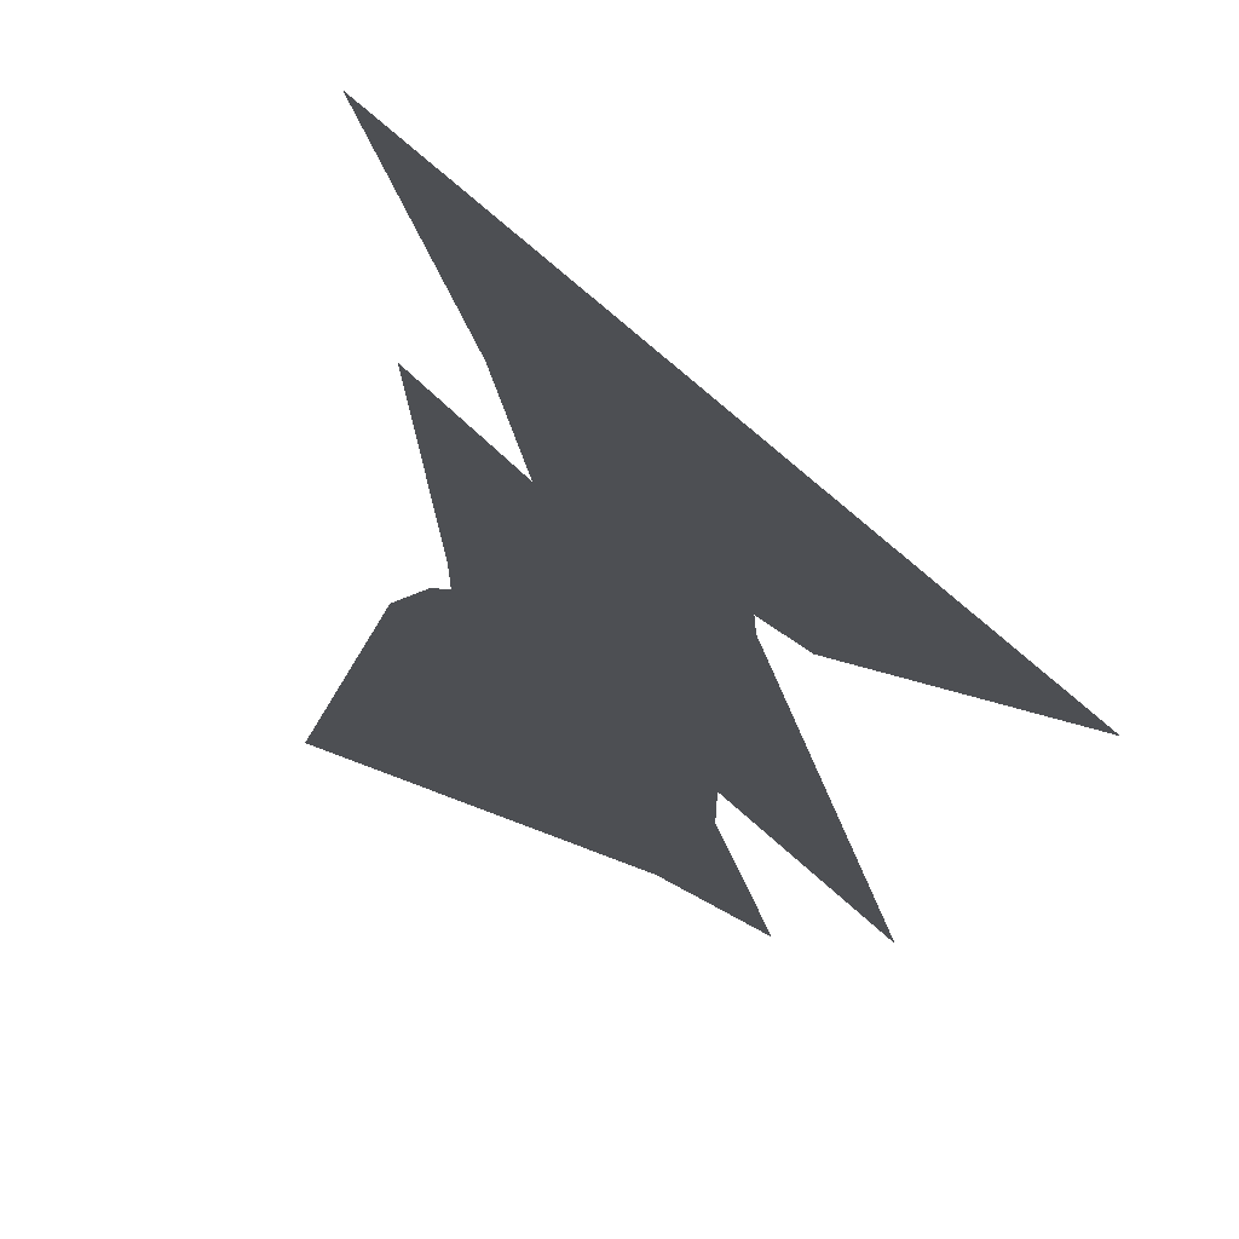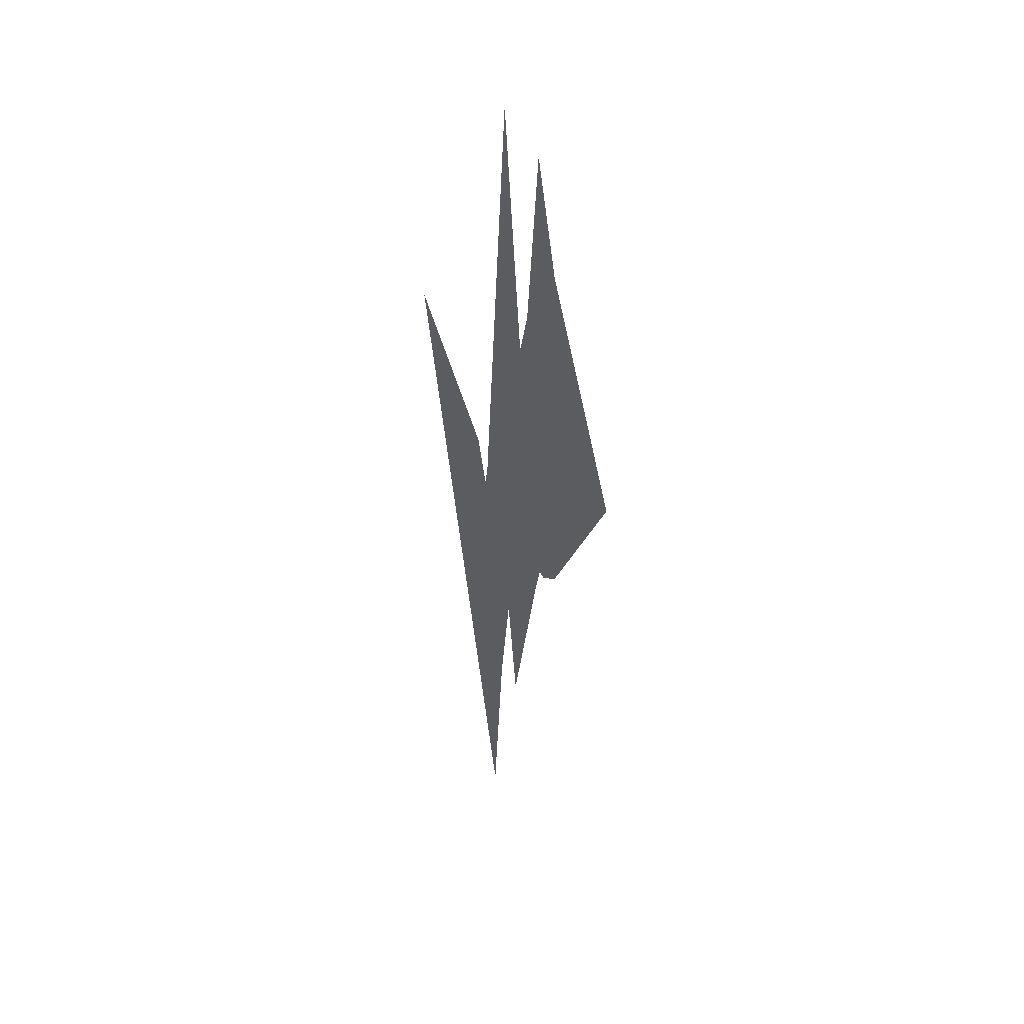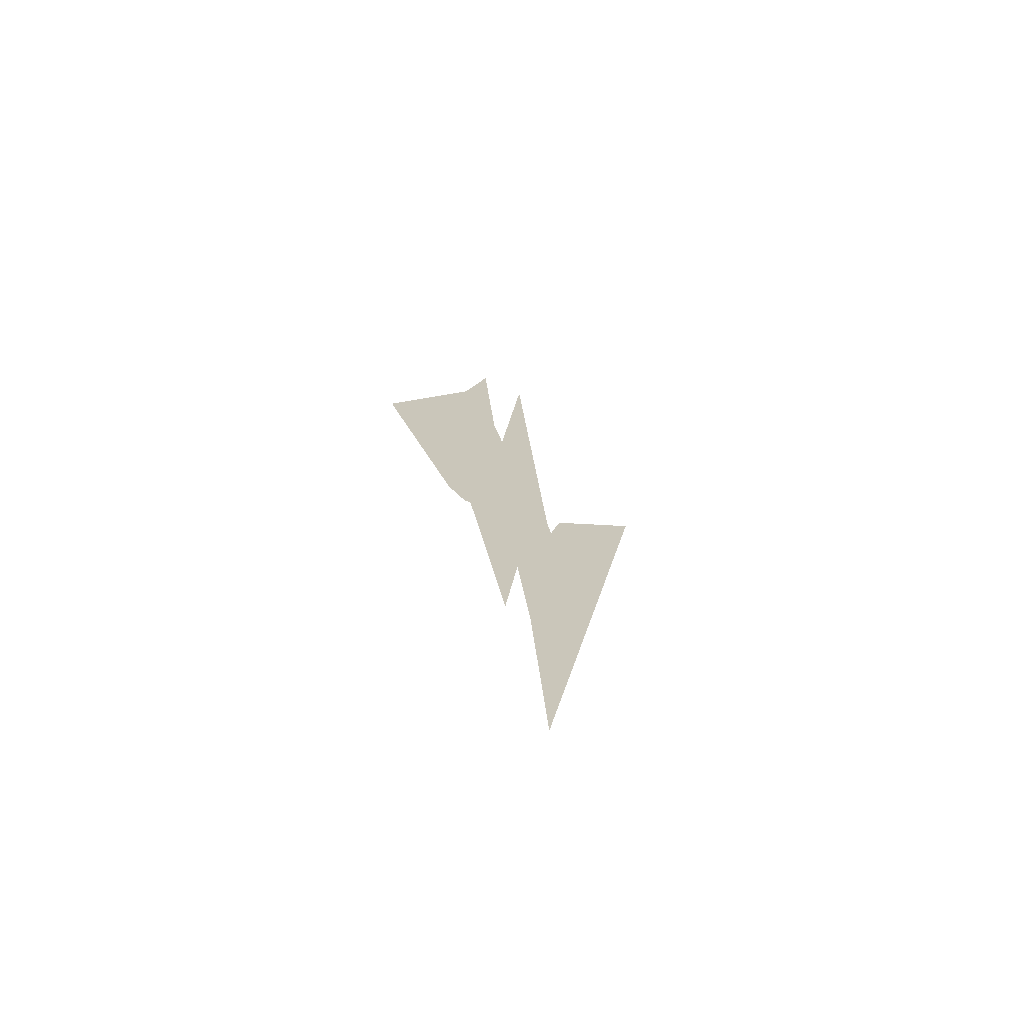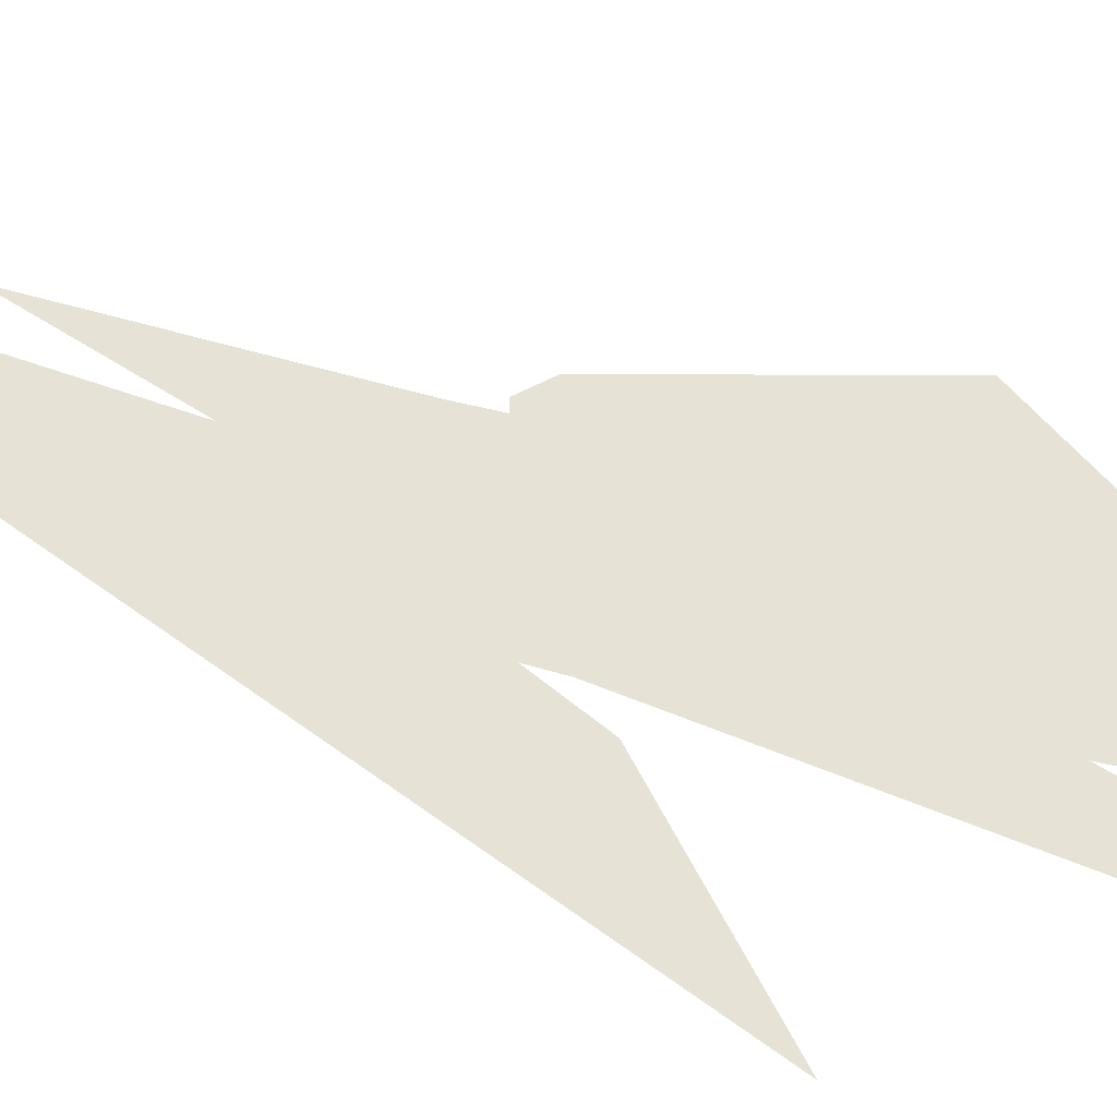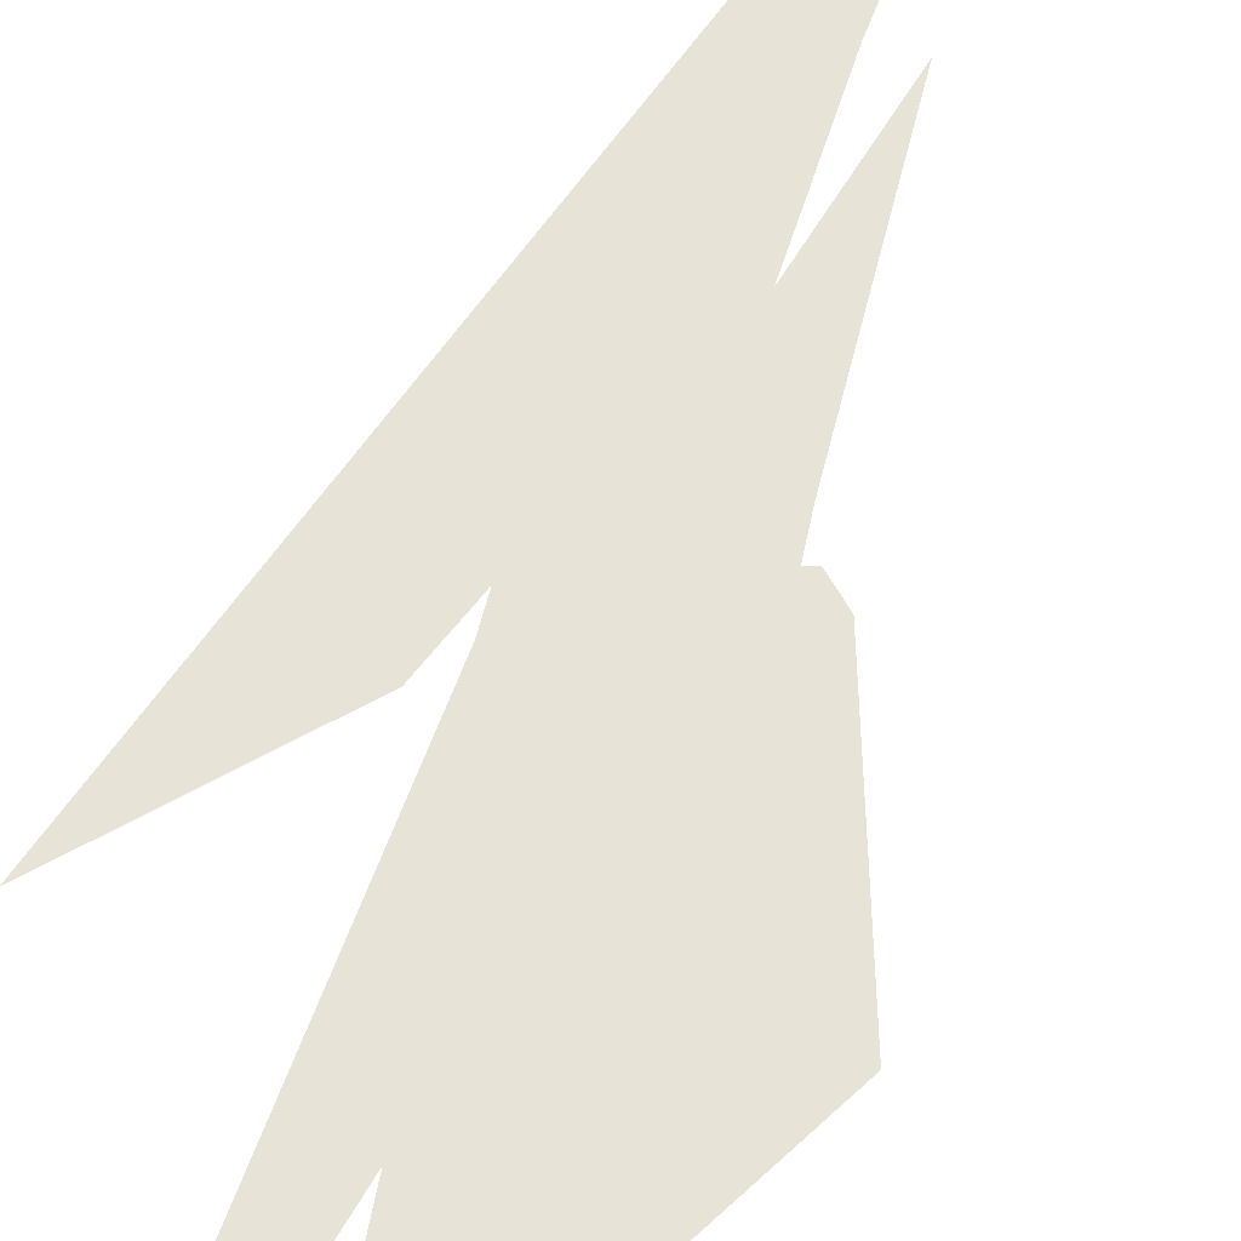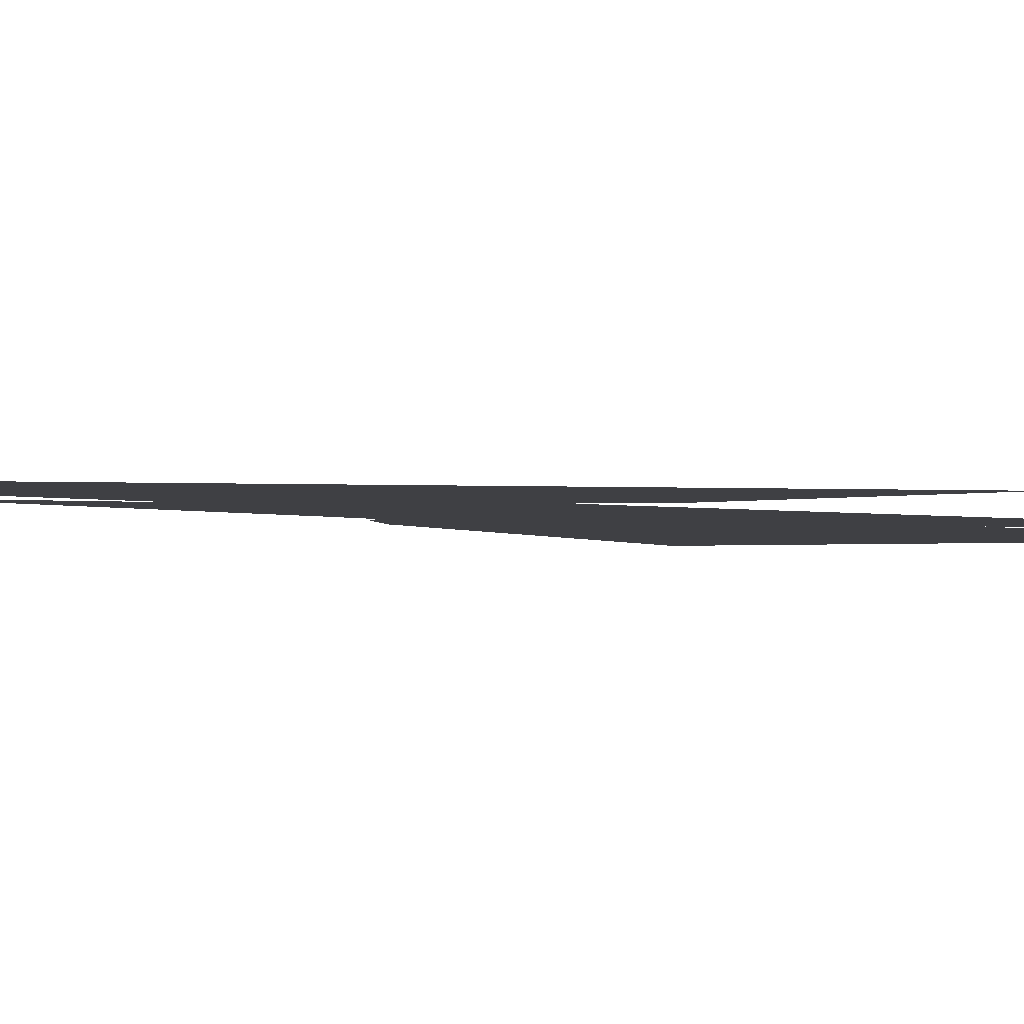
<metadata>
{"format":"obj","ext":"obj","renderer":"f3d","projection":"perspective","resolution":1024,"background":"white","views":[{"elev":-18.0,"azim":-166.6,"up":"+Y"},{"elev":44.0,"azim":54.6,"up":"+Z"},{"elev":-70.8,"azim":147.8,"up":"+Z"},{"elev":63.3,"azim":-63.5,"up":"+Y"},{"elev":62.0,"azim":24.5,"up":"+Y"},{"elev":-5.1,"azim":-105.6,"up":"+Y"}]}
</metadata>
<code>
g rarity3_lightning2_3_mesh
v 0.5281 0 -0.1461
v 0.7739 -1.325e-15 -0.1782
v 0.5316 0 -0.6667
v 0.5281 0 -0.1461
v 0.5626 0 -0.1285
v 0.502 -7.451e-09 0.4973
v 0.4859 0 -0.005884
v 0.5281 0 -0.1461
v 0.422 0 0.8431
v 0.4741 0 -0.1855
v 0.4385 0 0.1986
v 0.4741 0 -0.1855
v 0.4385 0 0.1986
v 0.4434 0 -0.1706
v 0.3754 0 0.2772
v 0.422 0 0.8431
v 0.41 0 -0.1481
v 0.4434 0 -0.1706
v 0.342 -7.451e-09 0.1384
v 0.4106 0 -0.3153
v 0.3281 0 -0.489
v 0.3308 0 -0.7406
v 0.1909 0 -0.926
v 0.2714 0 0.09951
v 0.2829 0 -0.3157
v 0.1649 -7.451e-09 -0.4651
v 0.267 0 0.9163
v 0.1526 -7.451e-09 -0.5338
v 0.1654 0 -1.097
v 0.2829 0 -0.3157
v 0.1983 0 -1.017
v 0.1654 0 -1.097
v 0.2817 0 -1.018
v 0.1741 0 -1.353
v 0.2396 7.451e-09 -1.367
v 0.1923 7.451e-09 -2.022
v 0.2714 0 0.09951
v 0.3308 0 -0.7406
v 0.2829 0 -0.3157
v 0.3281 0 -0.489
v 0.267 0 0.9163
v 0.342 -7.451e-09 0.1384
v 0.1654 0 -1.097
v 0.1169 0 -0.3792
v 0.1526 -7.451e-09 -0.5338
v 0.09968 0 -0.8748
v -0.1726 1.61e-15 0.01927
v 0.1741 0 -1.353
v 0.03128 0 -0.6768
v 0.09968 0 -0.8748
v -0.1726 1.61e-15 0.01927
v 0.1923 7.451e-09 -2.022
v 0.1741 0 -1.353
v 0.3308 0 -0.7406
v 0.4355 0 -0.7802
v 0.3227 7.451e-09 -1.382
v 0.4106 0 -0.3153
v 0.4541 0 -0.6982
v 0.4434 0 -0.1706
v 0.4434 0 -0.1706
v 0.4748 7.451e-09 -0.7082
v 0.4541 0 -0.6982
v 0.4741 0 -0.1855
v 0.5316 0 -0.6667
v 0.5281 0 -0.1461
v 0.2829 0 -0.3157
v 0.3308 0 -0.7406
v 0.3227 7.451e-09 -1.382
v 0.2817 0 -1.018
g rarity3_lightning2_3_mesh_0
f 3 2 1
f 2 5 4
f 2 6 5
f 6 7 5
f 8 5 7
f 6 9 7
f 10 8 7
f 9 11 7
f 12 7 11
f 14 10 13
f 16 15 13
f 15 17 13
f 18 13 17
f 15 19 17
f 20 18 17
f 19 21 17
f 20 17 21
f 22 20 21
f 25 24 23
f 26 23 24
f 27 26 24
f 26 28 23
f 28 29 23
f 31 30 23
f 31 23 32
f 33 30 31
f 34 31 32
f 35 33 31
f 35 31 34
f 36 35 34
f 39 38 37
f 38 40 37
f 41 37 40
f 42 41 40
f 45 44 43
f 44 46 43
f 44 47 46
f 48 43 46
f 49 48 46
f 51 49 50
f 51 52 49
f 52 53 49
f 56 55 54
f 55 57 54
f 55 58 57
f 58 59 57
f 62 61 60
f 61 63 60
f 61 64 63
f 64 65 63
f 68 67 66
f 69 68 66

</code>
